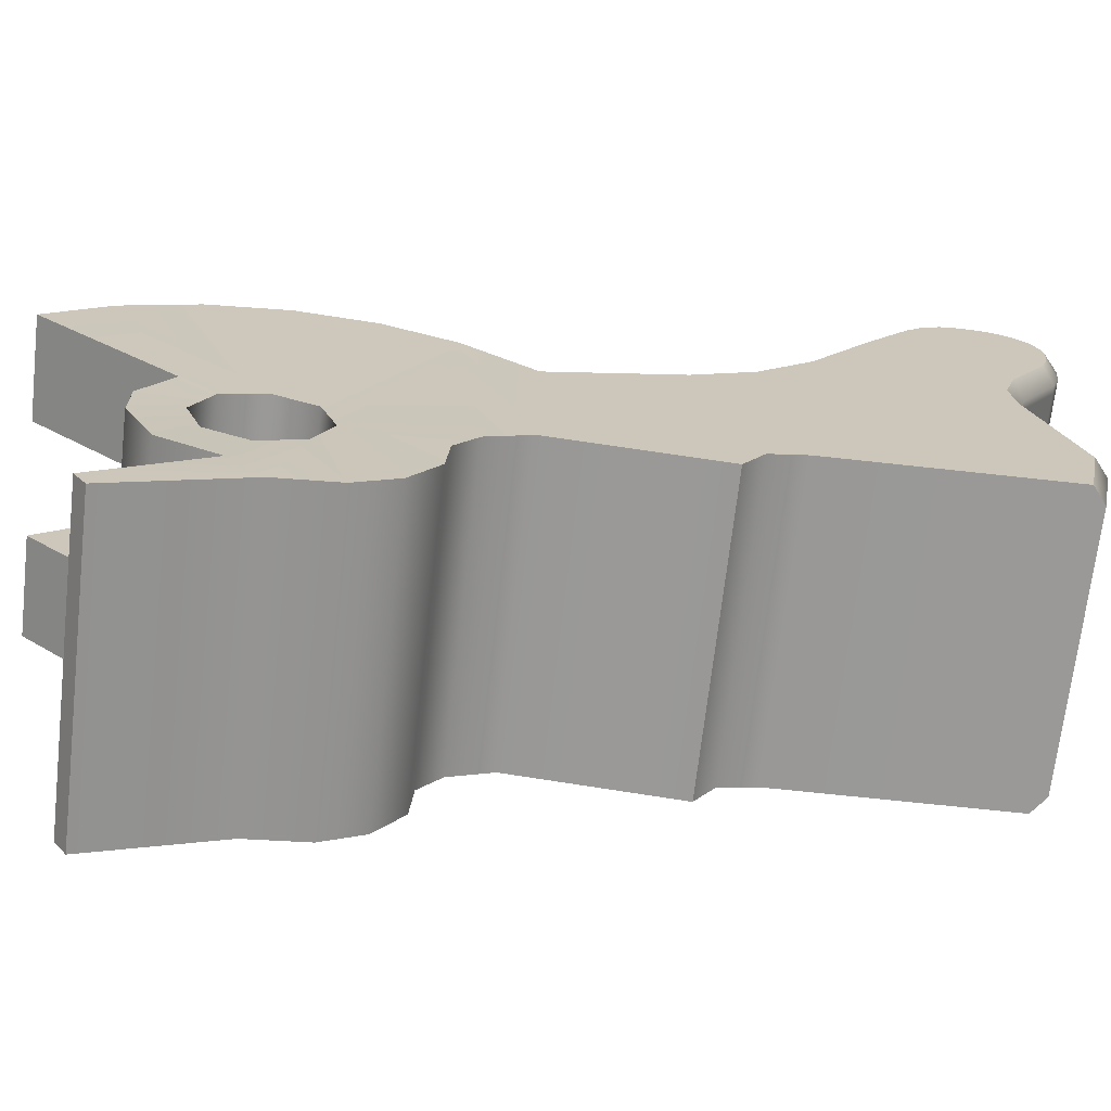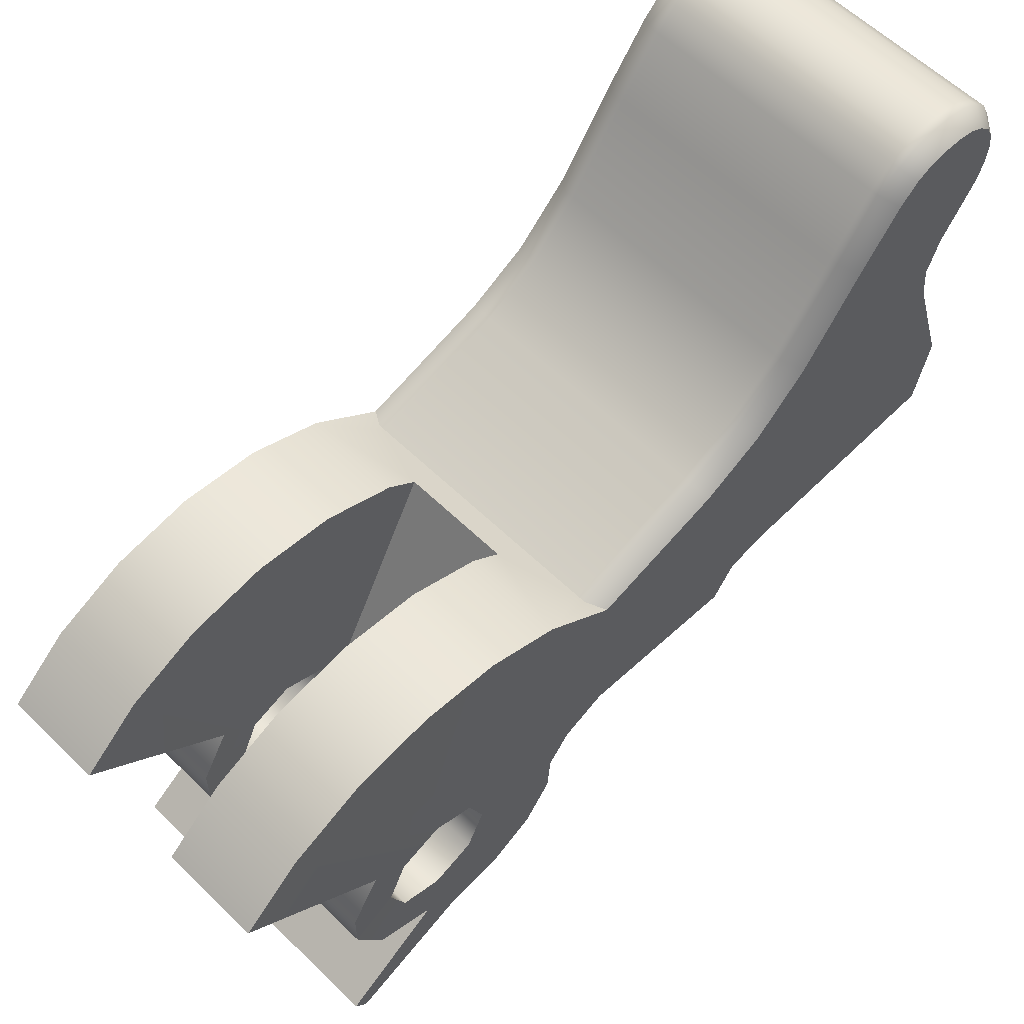
<metadata>
{"format":"obj","ext":"obj","renderer":"f3d","projection":"perspective","resolution":1024,"background":"white","views":[{"elev":-69.0,"azim":-96.5,"up":"+Y"},{"elev":59.8,"azim":-135.3,"up":"+Y"}]}
</metadata>
<code>
g hammer_LOD0
v 0.004419 0.007019 0.01035
v 0.004419 0.001503 0.01301
v 0.004419 0.007966 0.01217
v 0.004419 0.0095 0.01377
v 0.004418 0.005895 0.006467
v 0.004419 0.001247 0.01191
v 0.004419 0.0007943 0.006405
v 0.004419 0.0002741 0.01127
v 0.004416 0.007649 0.004363
v 0.004419 0.0002235 0.005123
v 0.004379 2.823e-05 0.001761
v 0.004419 -0.0006599 0.004451
v 0.004419 -0.001975 0.004348
v 0.004418 -0.003198 0.003516
v 0.004416 -0.003897 0.002298
v 0.004379 -0.001194 0.001206
v 0.004416 -0.004095 0.0005317
v 0.004416 -0.002999 -0.0004959
v 0.004416 -0.005143 -0.003483
v 0.004416 -0.005679 -0.003126
v 0.004379 -0.001665 -5.036e-05
v 0.004379 -0.001111 -0.001272
v 0.004416 -0.002118 -0.002229
v 0.004416 -0.0004744 -0.003078
v 0.004379 0.0001457 -0.001744
v 0.004416 0.0008109 -0.003076
v 0.004379 0.001368 -0.001189
v 0.004416 0.002292 -0.002208
v 0.004379 0.001839 6.713e-05
v 0.004416 0.00762 -0.004518
v 0.004416 0.006083 -0.00628
v 0.004416 0.008598 -0.002395
v 0.004416 0.008938 -8.204e-05
v 0.004416 0.008613 0.002233
v 0.004379 0.001285 0.001289
v 0.004419 0.001573 0.01987
v 0.004419 0.00375 0.02032
v 0.004419 0.00767 0.01905
v 0.004419 0.008793 0.0189
v 0.004419 0.01201 0.01556
v 0.004419 0.009893 0.01926
v 0.004419 0.01364 0.01682
v 0.004419 0.01154 0.02035
v 0.004419 0.01416 0.01738
v 0.004419 0.01214 0.02055
v 0.004419 0.01439 0.01787
v 0.004419 0.01268 0.0206
v 0.004419 0.01447 0.01845
v 0.004419 0.01322 0.02052
v 0.004419 0.01443 0.019
v 0.004419 0.01368 0.0203
v 0.004419 0.0143 0.01949
v 0.004419 0.01404 0.01994
v 0.003905 0.006121 0.00613
v 0.003657 0.006121 0.00613
v 0.004416 0.007649 0.004363
v 0.004418 0.005895 0.006467
v 0.001573 0.006885 0.005247
v -0.003657 0.006121 0.00613
v -0.001573 0.006885 0.005247
v 0.001572 0.007649 0.004363
v 0.004416 0.008613 0.002233
v 0.001572 0.008613 0.002233
v 0.004416 0.008938 -8.204e-05
v 0.001572 0.008938 -8.202e-05
v 0.004416 0.008598 -0.002395
v 0.001572 0.008598 -0.002395
v 0.004416 0.00762 -0.004518
v 0.001572 0.00762 -0.004518
v 0.004416 0.006083 -0.00628
v 0.001572 0.006083 -0.00628
v -0.004416 0.007649 0.004363
v -0.003905 0.006121 0.00613
v -0.004418 0.005895 0.006467
v -0.001572 0.007649 0.004363
v -0.004416 0.008613 0.002233
v -0.001572 0.008613 0.002233
v -0.004416 0.008938 -8.204e-05
v -0.001572 0.008938 -8.203e-05
v -0.004416 0.008598 -0.002395
v -0.001572 0.008598 -0.002395
v -0.004416 0.00762 -0.004518
v -0.001572 0.00762 -0.004518
v -0.004416 0.006083 -0.00628
v -0.001572 0.006083 -0.00628
v 0.001572 -0.002999 -0.0004959
v 0.004416 -0.005143 -0.003483
v 0.004416 -0.002999 -0.0004959
v -0.004416 -0.005143 -0.003483
v -0.001572 -0.002999 -0.0004959
v -0.004416 -0.002999 -0.0004959
v 0.004379 0.001285 0.001289
v 0.001578 0.001285 0.001289
v 0.001578 2.825e-05 0.001761
v 0.004379 2.823e-05 0.001761
v 0.004379 0.001839 6.713e-05
v 0.001578 0.001839 6.714e-05
v 0.004379 0.001368 -0.001189
v 0.001578 0.001368 -0.001189
v 0.004379 0.0001457 -0.001744
v 0.001578 0.0001457 -0.001744
v 0.004379 -0.001111 -0.001272
v 0.001578 -0.001111 -0.001272
v 0.004379 -0.001665 -5.036e-05
v 0.001578 -0.001665 -5.035e-05
v 0.004379 -0.001194 0.001206
v 0.001578 -0.001194 0.001206
v 0.004379 2.823e-05 0.001761
v 0.001578 2.825e-05 0.001761
v 0.001572 0.006083 -0.00628
v 0.001572 0.002292 -0.002208
v 0.004416 0.002292 -0.002208
v 0.004416 0.006083 -0.00628
v 0.004416 0.002292 -0.002208
v 0.001572 0.002292 -0.002208
v 0.001572 0.0008109 -0.003076
v 0.004416 0.0008109 -0.003076
v 0.001572 -0.0004744 -0.003078
v 0.004416 -0.0004744 -0.003078
v 0.001572 -0.002118 -0.002229
v 0.004416 -0.002118 -0.002229
v 0.001572 -0.002999 -0.0004959
v 0.004416 -0.002999 -0.0004959
v 0.001578 0.001839 6.714e-05
v 0.001572 0.008938 -8.202e-05
v 0.001572 0.008613 0.002233
v 0.001578 0.001285 0.001289
v 0.001572 0.008598 -0.002395
v 0.001578 0.001368 -0.001189
v 0.001572 0.007649 0.004363
v 0.001573 0.006885 0.005247
v 0.001578 2.825e-05 0.001761
v 0.001572 0.00762 -0.004518
v 0.001572 0.002292 -0.002208
v 0.001572 0.0008109 -0.003076
v 0.001578 0.0001457 -0.001744
v 0.001572 -0.0004744 -0.003078
v 0.001578 -0.001111 -0.001272
v 0.001572 -0.002118 -0.002229
v 0.001572 -0.002999 -0.0004959
v 0.001578 -0.001665 -5.035e-05
v 0.001572 0.006083 -0.00628
v -0.003692 0.01205 0.02095
v 0.003692 0.01205 0.02095
v 0.003692 0.01137 0.02072
v -0.003692 0.01137 0.02072
v 0.003658 0.009715 0.01963
v -0.003658 0.009715 0.01963
v 0.003658 0.008754 0.01932
v -0.003658 0.008754 0.01932
v 0.003906 0.009715 0.01963
v 0.003943 0.01137 0.02072
v 0.004419 0.01154 0.02035
v 0.003943 0.01205 0.02095
v 0.004419 0.01214 0.02055
v 0.003943 0.01269 0.02101
v 0.004419 0.01268 0.0206
v 0.004419 0.01322 0.02052
v 0.003943 0.01334 0.02092
v 0.004419 0.009893 0.01926
v 0.003906 0.008754 0.01932
v 0.004419 0.008793 0.0189
v 0.003906 0.00776 0.01945
v 0.004419 0.00767 0.01905
v 0.003906 0.003772 0.02074
v 0.004419 0.00375 0.02032
v 0.003906 0.001577 0.02027
v 0.004419 0.001573 0.01987
v 0.004419 0.01368 0.0203
v 0.003943 0.01392 0.02064
v 0.003658 0.003772 0.02074
v 0.003658 0.001577 0.02027
v -0.003658 0.003772 0.02074
v -0.003658 0.001577 0.02027
v 0.003658 0.00776 0.01945
v -0.003658 0.00776 0.01945
v 0.003943 0.01436 0.02019
v 0.003692 0.01392 0.02064
v 0.003692 0.01436 0.02019
v 0.003943 0.01468 0.01965
v 0.003692 0.01468 0.01965
v 0.004419 0.0143 0.01949
v 0.003943 0.01483 0.01906
v 0.004419 0.01443 0.019
v 0.004419 0.01447 0.01845
v 0.003943 0.01487 0.01844
v 0.003692 0.01487 0.01844
v 0.003692 0.01478 0.01776
v 0.003943 0.01478 0.01776
v 0.003943 0.01451 0.01715
v 0.003692 0.01451 0.01715
v 0.003906 0.01392 0.01652
v 0.004419 0.01416 0.01738
v 0.004419 0.01364 0.01682
v 0.004419 0.01201 0.01556
v 0.003906 0.01225 0.01523
v 0.004419 0.0095 0.01377
v 0.003906 0.009777 0.01343
v 0.004419 0.007966 0.01217
v 0.003906 0.008311 0.01197
v 0.004419 0.007019 0.01035
v 0.003906 0.007384 0.01017
v 0.004418 0.005895 0.006467
v 0.003905 0.006121 0.00613
v 0.003658 0.007384 0.01017
v 0.003658 0.008311 0.01197
v -0.003658 0.007384 0.01017
v -0.003658 0.008311 0.01197
v -0.003657 0.006121 0.00613
v 0.003657 0.006121 0.00613
v 0.003658 0.009777 0.01343
v -0.003658 0.009777 0.01343
v -0.003906 0.008311 0.01197
v -0.003906 0.007384 0.01017
v -0.004419 0.007019 0.01035
v -0.004418 0.005895 0.006467
v -0.003905 0.006121 0.00613
v -0.004419 0.007966 0.01217
v -0.003906 0.009777 0.01343
v -0.004419 0.0095 0.01377
v -0.003906 0.01225 0.01523
v -0.004419 0.01201 0.01556
v -0.003906 0.01392 0.01652
v -0.004419 0.01364 0.01682
v -0.004419 0.01416 0.01738
v -0.003943 0.01451 0.01715
v -0.003658 0.01225 0.01523
v -0.003658 0.01392 0.01652
v 0.003658 0.01225 0.01523
v 0.003658 0.01392 0.01652
v -0.003692 0.01451 0.01715
v -0.003692 0.01478 0.01776
v -0.003943 0.01478 0.01776
v -0.003943 0.01487 0.01844
v -0.003692 0.01487 0.01844
v -0.004419 0.01439 0.01787
v -0.003943 0.01483 0.01906
v -0.004419 0.01447 0.01845
v -0.004419 0.01443 0.019
v -0.004419 0.0143 0.01949
v -0.003943 0.01468 0.01965
v -0.003692 0.01483 0.01906
v 0.003692 0.01483 0.01906
v -0.003943 0.01436 0.02019
v -0.003692 0.01436 0.02019
v -0.003692 0.01468 0.01965
v -0.003692 0.01392 0.02064
v -0.003943 0.01392 0.02064
v -0.004419 0.01404 0.01994
v -0.003943 0.01334 0.02092
v -0.004419 0.01368 0.0203
v -0.004419 0.01322 0.02052
v -0.003943 0.01269 0.02101
v -0.004419 0.01268 0.0206
v -0.004419 0.01214 0.02055
v -0.003943 0.01205 0.02095
v -0.004419 0.01154 0.02035
v -0.003943 0.01137 0.02072
v -0.003906 0.009715 0.01963
v -0.004419 0.009893 0.01926
v -0.003906 0.008754 0.01932
v -0.004419 0.008793 0.0189
v -0.003906 0.00776 0.01945
v -0.004419 0.00767 0.01905
v -0.003906 0.003772 0.02074
v -0.004419 0.00375 0.02032
v -0.003906 0.001577 0.02027
v -0.004419 0.001573 0.01987
v -0.003692 0.01269 0.02101
v 0.003692 0.01269 0.02101
v 0.003692 0.01334 0.02092
v -0.003692 0.01334 0.02092
v 0.004419 0.001503 0.01301
v -0.004419 0.001503 0.01301
v -0.003658 0.001577 0.02027
v 0.003658 0.001577 0.02027
v 0.003906 0.001577 0.02027
v 0.004419 0.001573 0.01987
v -0.003906 0.001577 0.02027
v -0.004419 0.001573 0.01987
v -0.004419 0.001247 0.01191
v 0.004419 0.001247 0.01191
v 0.004419 0.0002741 0.01127
v -0.004419 0.0002741 0.01127
v 0.001572 -0.002999 -0.0004959
v 0.001578 -0.001665 -5.035e-05
v -0.001578 -0.001665 -5.035e-05
v -0.001572 -0.002999 -0.0004959
v 0.001578 -0.001194 0.001206
v 0.001578 2.825e-05 0.001761
v -0.001578 2.824e-05 0.001761
v -0.001578 -0.001194 0.001206
v -0.001578 -0.001665 -5.035e-05
v 0.001578 -0.001665 -5.035e-05
v 0.004416 -0.004095 0.0005317
v -0.004416 -0.004095 0.0005317
v -0.004416 -0.003897 0.002298
v 0.004416 -0.003897 0.002298
v 0.004416 -0.005679 -0.003126
v -0.004416 -0.005679 -0.003126
v 0.004418 -0.003198 0.003516
v -0.004418 -0.003198 0.003516
v -0.004419 -0.001976 0.004348
v 0.004419 -0.001975 0.004348
v 0.004419 -0.0006599 0.004451
v -0.004419 -0.0006599 0.004451
v -0.004419 0.0002235 0.005123
v 0.004419 0.0002235 0.005123
v -0.004419 0.0007943 0.006405
v 0.004419 0.0007943 0.006405
v -0.004419 0.0002741 0.01127
v 0.004419 0.0002741 0.01127
v 0.004419 0.01439 0.01787
v 0.004419 0.01404 0.01994
v -0.004419 0.007019 0.01035
v -0.004419 0.007966 0.01217
v -0.004419 0.001503 0.01301
v -0.004419 0.0095 0.01377
v -0.004418 0.005895 0.006467
v -0.004419 0.001247 0.01191
v -0.004419 0.0007943 0.006405
v -0.004419 0.0002741 0.01127
v -0.004416 0.007649 0.004363
v -0.004419 0.0002235 0.005123
v -0.004379 2.823e-05 0.001761
v -0.004419 -0.0006599 0.004451
v -0.004419 -0.001976 0.004348
v -0.004418 -0.003198 0.003516
v -0.004416 -0.003897 0.002298
v -0.004379 -0.001194 0.001206
v -0.004416 -0.004095 0.0005317
v -0.004416 -0.002999 -0.0004959
v -0.004416 -0.005143 -0.003483
v -0.004416 -0.005679 -0.003126
v -0.004379 -0.001665 -5.036e-05
v -0.004379 -0.001111 -0.001272
v -0.004416 -0.002118 -0.002229
v -0.004416 -0.0004744 -0.003078
v -0.004379 0.0001457 -0.001744
v -0.004416 0.0008109 -0.003076
v -0.004379 0.001368 -0.001189
v -0.004416 0.002292 -0.002208
v -0.004379 0.001839 6.713e-05
v -0.004416 0.00762 -0.004518
v -0.004416 0.006083 -0.00628
v -0.004416 0.008598 -0.002395
v -0.004416 0.008938 -8.204e-05
v -0.004416 0.008613 0.002233
v -0.004379 0.001285 0.001289
v -0.004419 0.00375 0.02032
v -0.004419 0.001573 0.01987
v -0.004419 0.00767 0.01905
v -0.004419 0.008793 0.0189
v -0.004419 0.01201 0.01556
v -0.004419 0.009893 0.01926
v -0.004419 0.01364 0.01682
v -0.004419 0.01154 0.02035
v -0.004419 0.01416 0.01738
v -0.004419 0.01214 0.02055
v -0.004419 0.01439 0.01787
v -0.004419 0.01268 0.0206
v -0.004419 0.01447 0.01845
v -0.004419 0.01322 0.02052
v -0.004419 0.01443 0.019
v -0.004419 0.01368 0.0203
v -0.004419 0.0143 0.01949
v -0.004419 0.01404 0.01994
v -0.001578 2.824e-05 0.001761
v -0.001578 0.001285 0.001289
v -0.004379 0.001285 0.001289
v -0.004379 2.823e-05 0.001761
v -0.004379 0.001839 6.713e-05
v -0.001578 0.001839 6.713e-05
v -0.004379 0.001368 -0.001189
v -0.001578 0.001368 -0.001189
v -0.004379 0.0001457 -0.001744
v -0.001578 0.0001457 -0.001744
v -0.004379 -0.001111 -0.001272
v -0.001578 -0.001111 -0.001272
v -0.004379 -0.001665 -5.036e-05
v -0.001578 -0.001665 -5.035e-05
v -0.004379 -0.001194 0.001206
v -0.001578 -0.001194 0.001206
v -0.004379 2.823e-05 0.001761
v -0.001578 2.824e-05 0.001761
v -0.004416 0.002292 -0.002208
v -0.001572 0.002292 -0.002208
v -0.001572 0.006083 -0.00628
v -0.004416 0.006083 -0.00628
v -0.001572 0.0008109 -0.003076
v -0.001572 0.002292 -0.002208
v -0.004416 0.002292 -0.002208
v -0.004416 0.0008109 -0.003076
v -0.001572 -0.0004744 -0.003078
v -0.004416 -0.0004744 -0.003078
v -0.001572 -0.002118 -0.002229
v -0.004416 -0.002118 -0.002229
v -0.001572 -0.002999 -0.0004959
v -0.004416 -0.002999 -0.0004959
v -0.001578 0.001839 6.713e-05
v -0.001578 0.001285 0.001289
v -0.001572 0.008613 0.002233
v -0.001572 0.008938 -8.203e-05
v -0.001572 0.007649 0.004363
v -0.001573 0.006885 0.005247
v -0.001578 2.824e-05 0.001761
v -0.001572 0.008598 -0.002395
v -0.001578 0.001368 -0.001189
v -0.001572 0.002292 -0.002208
v -0.001572 0.00762 -0.004518
v -0.001572 0.0008109 -0.003076
v -0.001578 0.0001457 -0.001744
v -0.001572 -0.0004744 -0.003078
v -0.001578 -0.001111 -0.001272
v -0.001572 -0.002118 -0.002229
v -0.001572 -0.002999 -0.0004959
v -0.001578 -0.001665 -5.035e-05
v -0.001572 0.006083 -0.00628
v 0.001573 0.006885 0.005247
v -0.001573 0.006885 0.005247
v -0.001578 2.824e-05 0.001761
v 0.001578 2.825e-05 0.001761
v -0.004416 -0.005143 -0.003483
v -0.004416 -0.005679 -0.003126
v 0.004416 -0.005679 -0.003126
v 0.004416 -0.005143 -0.003483
g hammer_LOD0_0
f 3 2 1
f 4 2 3
f 1 2 5
f 2 6 5
f 5 6 7
f 6 8 7
f 9 5 7
f 10 9 7
f 9 10 11
f 12 11 10
f 13 11 12
f 14 11 13
f 11 14 15
f 16 11 15
f 17 16 15
f 16 17 18
f 19 18 17
f 20 19 17
f 21 16 18
f 22 21 18
f 23 22 18
f 22 23 24
f 25 22 24
f 26 25 24
f 27 25 26
f 28 27 26
f 29 27 28
f 28 30 29
f 28 31 30
f 32 29 30
f 33 29 32
f 34 29 33
f 29 34 35
f 34 9 35
f 35 9 11
f 37 36 2
f 38 37 2
f 4 38 2
f 39 38 4
f 39 4 40
f 41 39 40
f 41 40 42
f 43 41 42
f 43 42 44
f 45 43 44
f 45 44 46
f 47 45 46
f 47 46 48
f 49 47 48
f 49 48 50
f 51 49 50
f 51 50 52
f 53 51 52
f 56 55 54
f 56 54 57
f 58 55 56
f 59 55 58
f 60 59 58
f 61 58 56
f 61 56 62
f 63 61 62
f 63 62 64
f 65 63 64
f 65 64 66
f 67 65 66
f 67 66 68
f 69 67 68
f 69 68 70
f 71 69 70
f 59 60 72
f 59 72 73
f 73 72 74
f 60 75 72
f 76 72 75
f 77 76 75
f 78 76 77
f 79 78 77
f 80 78 79
f 81 80 79
f 82 80 81
f 83 82 81
f 84 82 83
f 85 84 83
f 88 87 86
f 87 89 86
f 89 90 86
f 89 91 90
f 94 93 92
f 95 94 92
f 92 93 96
f 93 97 96
f 96 97 98
f 97 99 98
f 98 99 100
f 99 101 100
f 100 101 102
f 101 103 102
f 102 103 104
f 103 105 104
f 104 105 106
f 105 107 106
f 106 107 108
f 107 109 108
f 112 111 110
f 113 112 110
f 116 115 114
f 117 116 114
f 118 116 117
f 119 118 117
f 120 118 119
f 121 120 119
f 122 120 121
f 123 122 121
f 126 125 124
f 127 126 124
f 124 125 128
f 129 124 128
f 127 130 126
f 130 127 131
f 127 132 131
f 129 128 133
f 134 129 133
f 129 134 135
f 136 129 135
f 137 136 135
f 138 136 137
f 139 138 137
f 139 140 138
f 140 141 138
f 142 134 133
f 145 144 143
f 146 145 143
f 147 145 146
f 148 147 146
f 149 147 148
f 150 149 148
f 145 147 151
f 152 145 151
f 145 152 144
f 152 151 153
f 154 152 153
f 152 154 144
f 155 154 153
f 154 155 156
f 155 157 156
f 156 157 158
f 159 156 158
f 151 160 153
f 151 161 160
f 147 149 161
f 151 147 161
f 161 162 160
f 161 163 162
f 161 149 163
f 163 164 162
f 163 165 164
f 165 166 164
f 165 167 166
f 167 168 166
f 159 158 169
f 170 159 169
f 165 171 167
f 171 172 167
f 172 171 173
f 174 172 173
f 173 171 175
f 175 171 165
f 163 175 165
f 176 173 175
f 149 175 163
f 175 149 176
f 177 170 169
f 178 170 177
f 179 178 177
f 177 180 179
f 180 181 179
f 182 180 177
f 180 182 183
f 182 184 183
f 183 184 185
f 186 183 185
f 183 186 187
f 188 187 186
f 189 188 186
f 189 190 188
f 190 191 188
f 190 192 191
f 190 193 192
f 193 190 189
f 193 194 192
f 192 194 195
f 196 192 195
f 196 195 197
f 198 196 197
f 198 197 199
f 200 198 199
f 200 199 201
f 202 200 201
f 202 201 203
f 204 202 203
f 202 205 200
f 205 206 200
f 200 206 198
f 206 205 207
f 208 206 207
f 207 205 209
f 205 210 209
f 210 205 202
f 204 210 202
f 211 206 208
f 198 211 196
f 206 211 198
f 212 211 208
f 213 208 207
f 214 213 207
f 214 207 209
f 213 214 215
f 215 214 216
f 214 217 216
f 217 214 209
f 218 213 215
f 219 213 218
f 219 212 208
f 213 219 208
f 220 219 218
f 221 219 220
f 219 221 212
f 222 221 220
f 223 221 222
f 224 223 222
f 224 225 223
f 225 226 223
f 221 223 227
f 221 227 212
f 223 228 227
f 227 228 229
f 228 230 229
f 229 230 192
f 196 229 192
f 211 229 196
f 192 230 191
f 231 191 230
f 228 231 230
f 223 226 231
f 228 223 231
f 188 191 231
f 232 188 231
f 232 231 226
f 233 232 226
f 226 225 233
f 232 233 234
f 235 232 234
f 232 235 188
f 225 236 233
f 233 236 234
f 235 234 237
f 234 238 237
f 236 238 234
f 238 239 237
f 237 239 240
f 241 237 240
f 242 235 237
f 242 237 241
f 235 242 187
f 235 187 188
f 242 243 187
f 243 183 187
f 180 183 243
f 181 180 243
f 243 242 181
f 241 240 244
f 244 245 241
f 245 179 181
f 246 245 181
f 245 246 241
f 246 242 241
f 242 246 181
f 247 245 244
f 248 247 244
f 240 249 244
f 247 248 250
f 248 251 250
f 251 248 244
f 249 251 244
f 251 252 250
f 250 252 253
f 252 254 253
f 253 254 255
f 256 253 255
f 256 255 257
f 258 256 257
f 259 258 257
f 260 259 257
f 261 259 260
f 262 261 260
f 263 261 262
f 264 263 262
f 265 263 264
f 266 265 264
f 267 265 266
f 268 267 266
f 261 263 150
f 263 176 150
f 263 265 176
f 149 150 176
f 258 259 146
f 259 148 146
f 261 150 148
f 259 261 148
f 265 267 173
f 265 173 176
f 267 174 173
f 146 143 258
f 143 256 258
f 143 269 256
f 269 143 144
f 270 269 144
f 269 270 271
f 272 269 271
f 270 156 271
f 156 159 271
f 271 159 178
f 271 178 272
f 159 170 178
f 154 156 270
f 144 154 270
f 178 247 272
f 272 247 250
f 272 250 253
f 269 272 253
f 269 253 256
f 245 247 178
f 179 245 178
f 275 274 273
f 276 275 273
f 277 276 273
f 278 277 273
f 275 279 274
f 279 280 274
f 274 281 273
f 281 282 273
f 282 281 283
f 281 284 283
f 287 286 285
f 288 287 285
f 291 290 289
f 292 291 289
f 293 292 289
f 294 293 289
f 297 296 295
f 298 297 295
f 295 296 299
f 296 300 299
f 298 301 297
f 301 302 297
f 303 302 301
f 304 303 301
f 303 304 305
f 306 303 305
f 307 306 305
f 308 307 305
f 309 307 308
f 310 309 308
f 311 309 310
f 312 311 310
f 313 193 189
f 313 189 186
f 185 313 186
f 314 182 177
f 314 177 169
f 317 316 315
f 317 318 316
f 317 315 319
f 320 317 319
f 320 319 321
f 322 320 321
f 319 323 321
f 323 324 321
f 325 324 323
f 325 326 324
f 325 327 326
f 325 328 327
f 329 328 325
f 330 329 325
f 330 331 329
f 332 331 330
f 332 333 331
f 333 334 331
f 335 332 330
f 335 336 332
f 336 337 332
f 338 337 336
f 339 338 336
f 339 340 338
f 339 341 340
f 341 342 340
f 342 341 343
f 343 344 342
f 344 345 342
f 343 346 344
f 343 347 346
f 343 348 347
f 348 343 349
f 323 348 349
f 349 325 323
f 351 350 317
f 350 352 317
f 352 318 317
f 352 353 318
f 354 318 353
f 355 354 353
f 356 354 355
f 357 356 355
f 358 356 357
f 359 358 357
f 360 358 359
f 361 360 359
f 362 360 361
f 363 362 361
f 364 362 363
f 365 364 363
f 366 364 365
f 367 366 365
f 370 369 368
f 371 370 368
f 370 372 369
f 372 373 369
f 372 374 373
f 374 375 373
f 374 376 375
f 376 377 375
f 376 378 377
f 378 379 377
f 378 380 379
f 380 381 379
f 380 382 381
f 382 383 381
f 382 384 383
f 384 385 383
f 388 387 386
f 389 388 386
f 392 391 390
f 393 392 390
f 393 390 394
f 395 393 394
f 395 394 396
f 397 395 396
f 396 398 397
f 398 399 397
f 402 401 400
f 403 402 400
f 404 401 402
f 401 404 405
f 406 401 405
f 403 400 407
f 400 408 407
f 408 409 407
f 409 410 407
f 411 409 408
f 412 411 408
f 412 413 411
f 412 414 413
f 414 415 413
f 415 414 416
f 414 417 416
f 418 410 409
f 421 420 419
f 422 421 419
f 425 424 423
f 426 425 423
f 212 227 229
f 211 212 229

</code>
